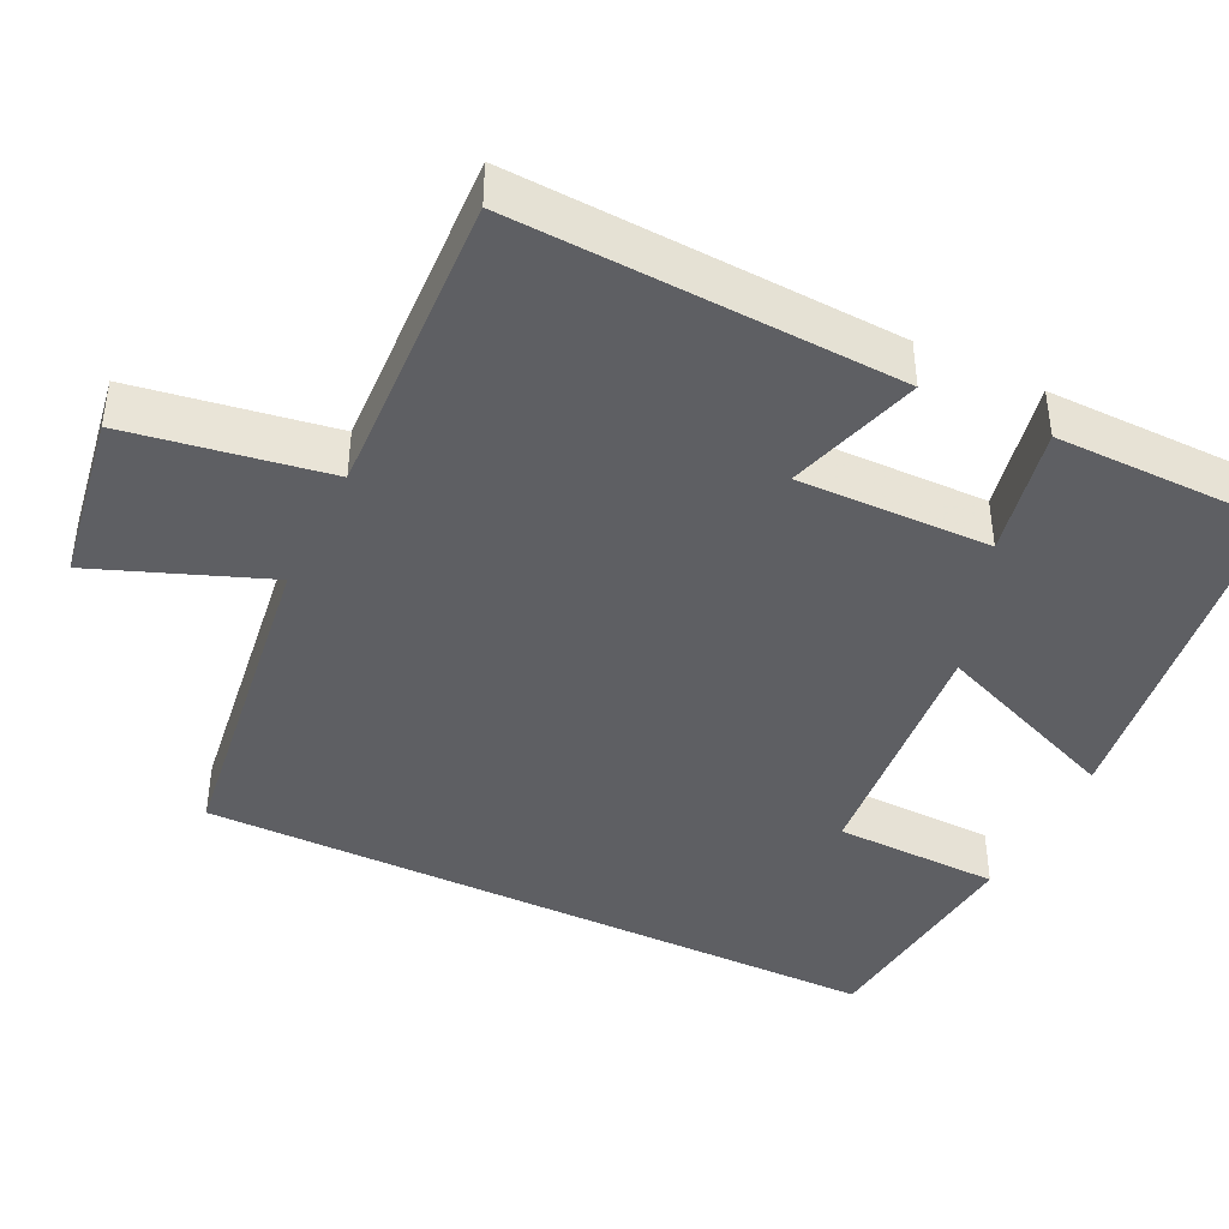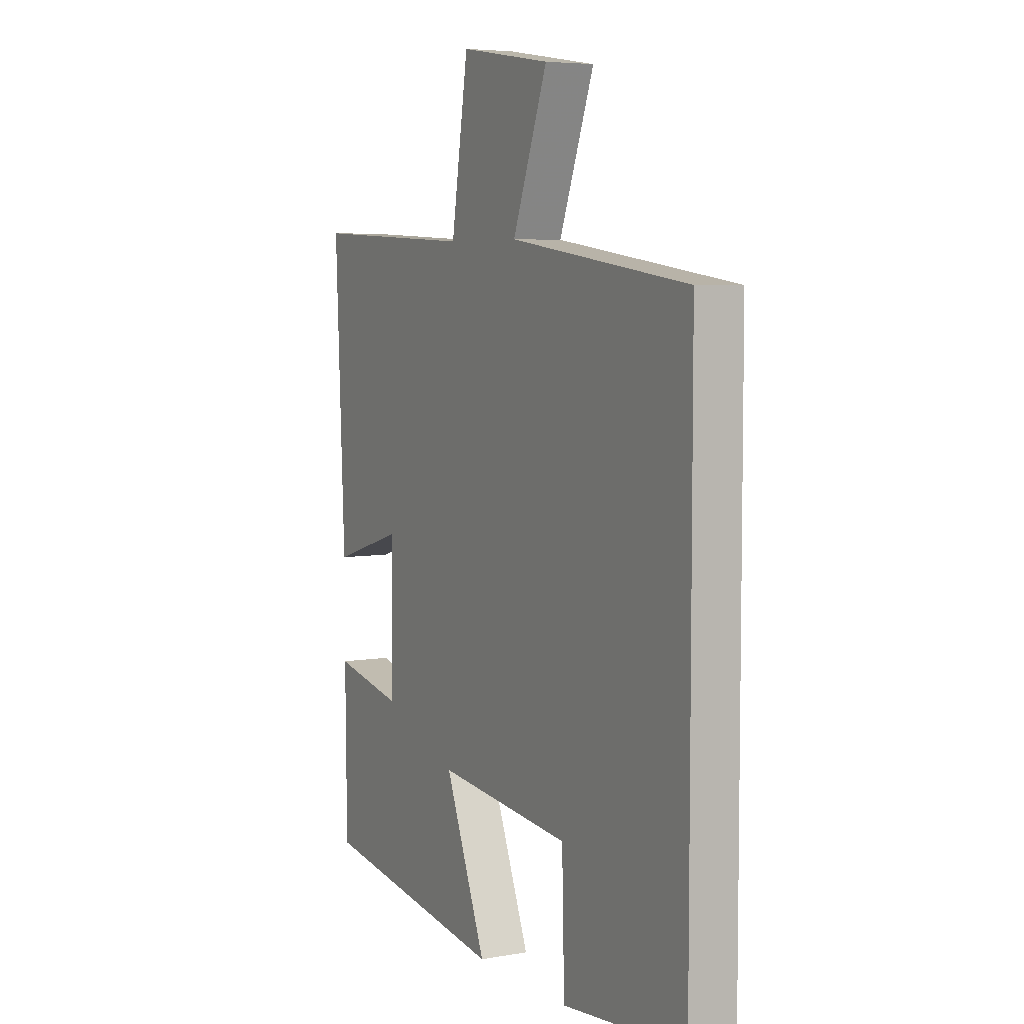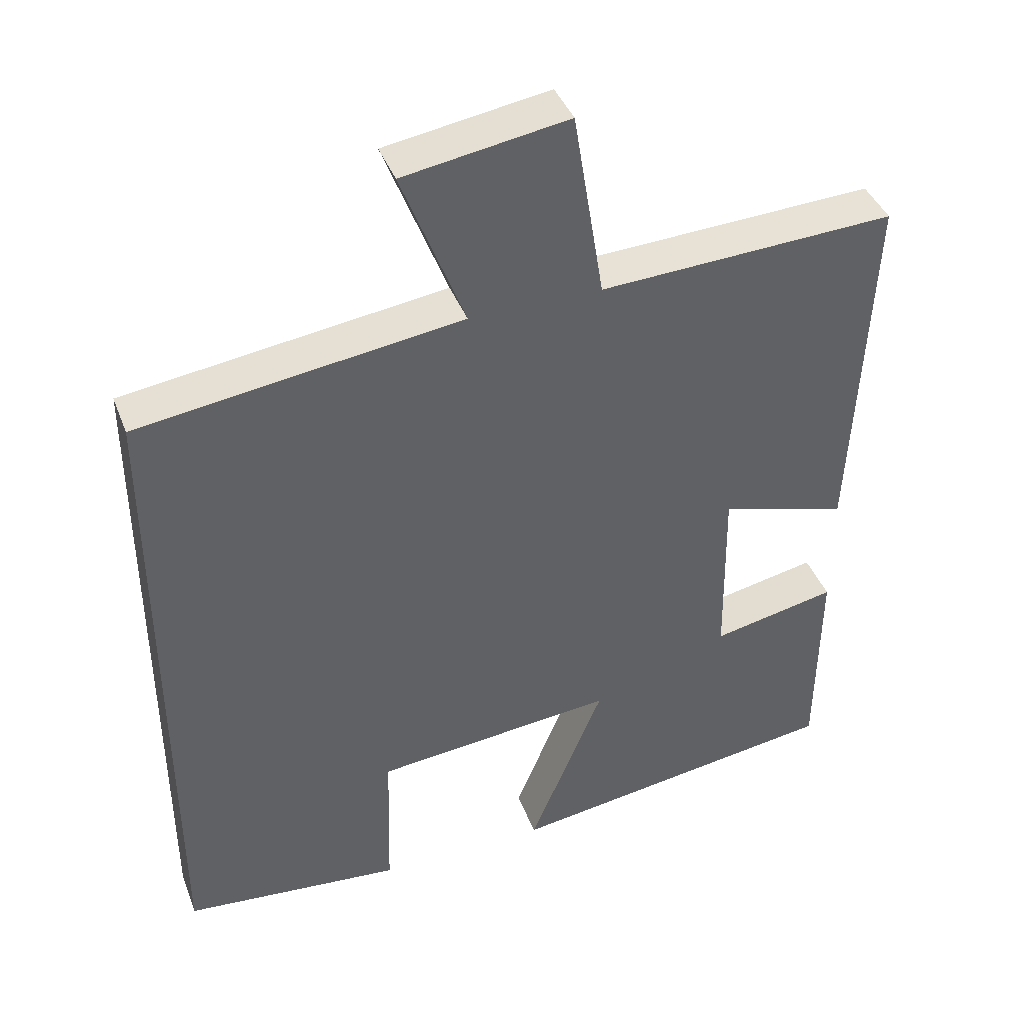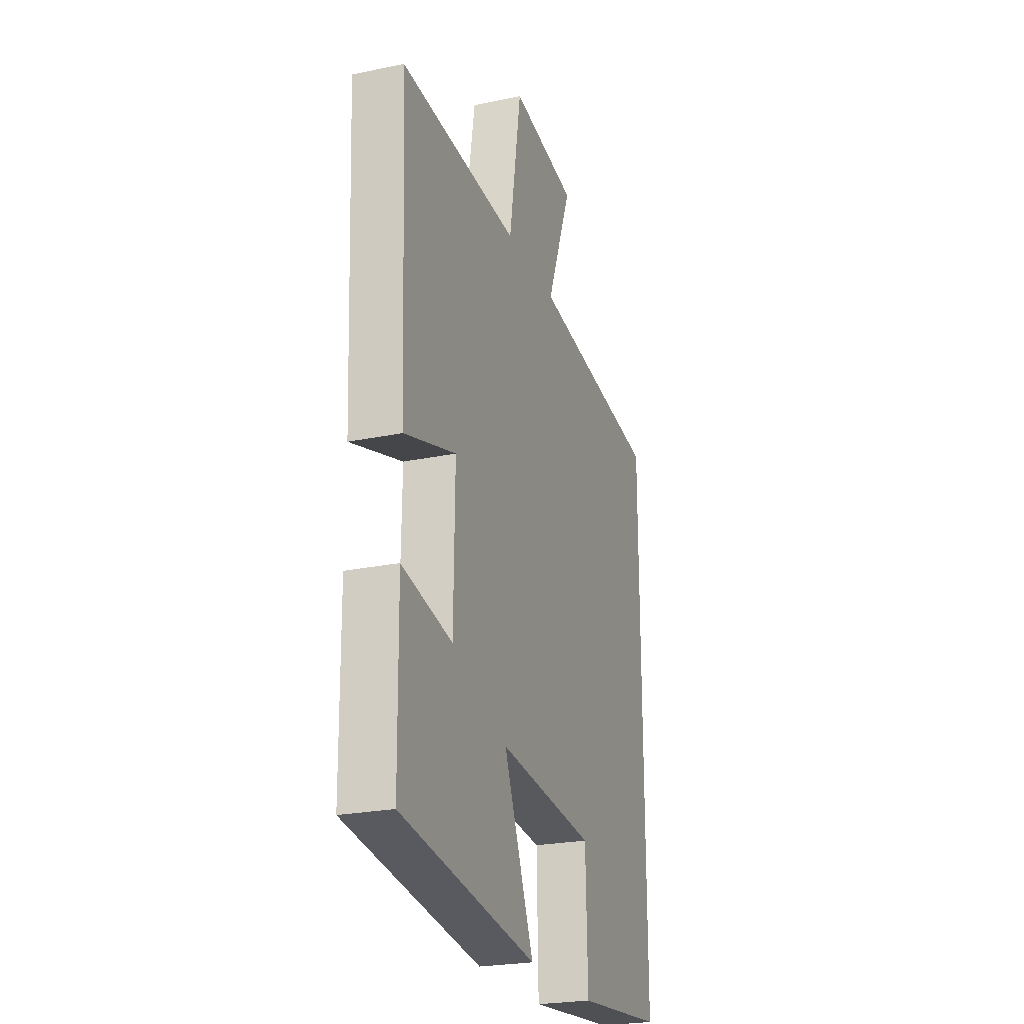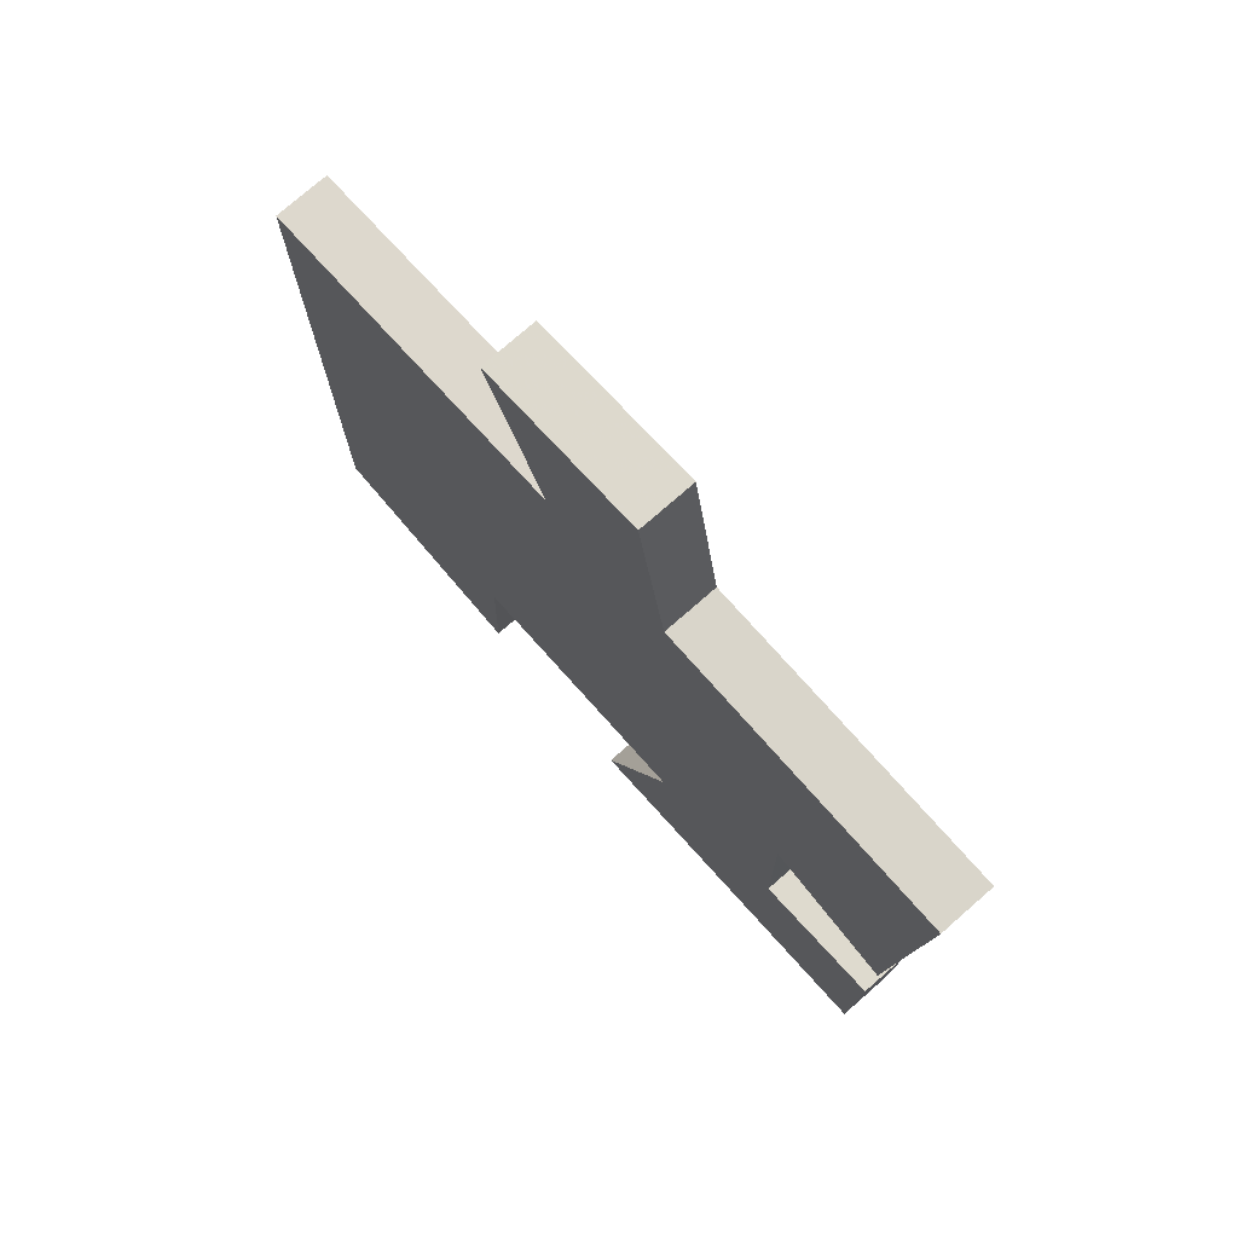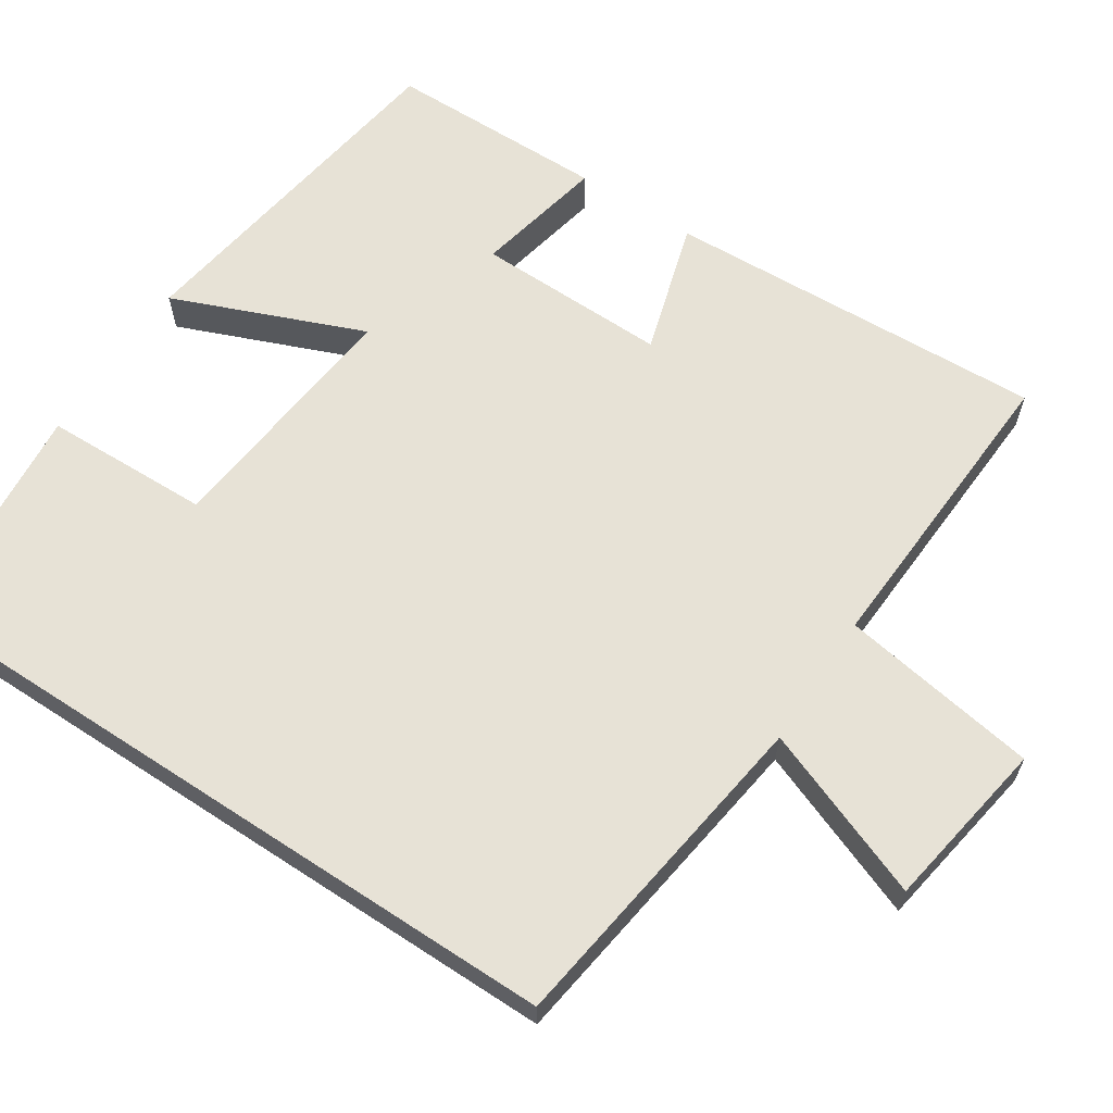
<metadata>
{"format":"obj","ext":"obj","renderer":"f3d","projection":"perspective","resolution":1024,"background":"white","views":[{"elev":-41.9,"azim":64.2,"up":"+Y"},{"elev":5.7,"azim":-118.1,"up":"+Z"},{"elev":41.1,"azim":-20.0,"up":"+Z"},{"elev":-24.2,"azim":109.1,"up":"+Z"},{"elev":76.1,"azim":48.9,"up":"+Z"},{"elev":62.9,"azim":-56.6,"up":"+Y"}]}
</metadata>
<code>
v -0.5 0.07 0.44
v -0.06 0.07 0.5
v -0.146 0.07 0.724
v 0.078 0.07 0.76
v 0.12 0.07 0.5
v 0.523 0.07 0.519
v 0.5 0.07 0.018
v 0.325 0.07 0.071
v 0.329 0.07 -0.181
v 0.5 0.07 -0.146
v 0.497 0.07 -0.434
v 0.035 0.07 -0.5
v 0.137 0.07 -0.25
v -0.193 0.07 -0.282
v -0.199 0.07 -0.5
v -0.5 0.07 -0.47
v -0.5 0 0.44
v -0.06 0 0.5
v -0.146 0 0.724
v 0.078 0 0.76
v 0.12 0 0.5
v 0.523 0 0.519
v 0.5 0 0.018
v 0.325 0 0.071
v 0.329 0 -0.181
v 0.5 0 -0.146
v 0.497 0 -0.434
v 0.035 0 -0.5
v 0.137 0 -0.25
v -0.193 0 -0.282
v -0.199 0 -0.5
v -0.5 0 -0.47
f 14 15 16 1
f 13 14 1 2
f 10 11 12 13
f 9 10 13
f 8 9 13 2
f 5 6 7 8
f 5 8 2 3
f 3 4 5
f 17 32 31 30
f 18 17 30 29
f 29 28 27 26
f 29 26 25
f 18 29 25 24
f 24 23 22 21
f 19 18 24 21
f 21 20 19
f 1 17 18 2
f 2 18 19 3
f 3 19 20 4
f 4 20 21 5
f 5 21 22 6
f 6 22 23 7
f 7 23 24 8
f 8 24 25 9
f 9 25 26 10
f 10 26 27 11
f 11 27 28 12
f 12 28 29 13
f 13 29 30 14
f 14 30 31 15
f 15 31 32 16
f 16 32 17 1

</code>
